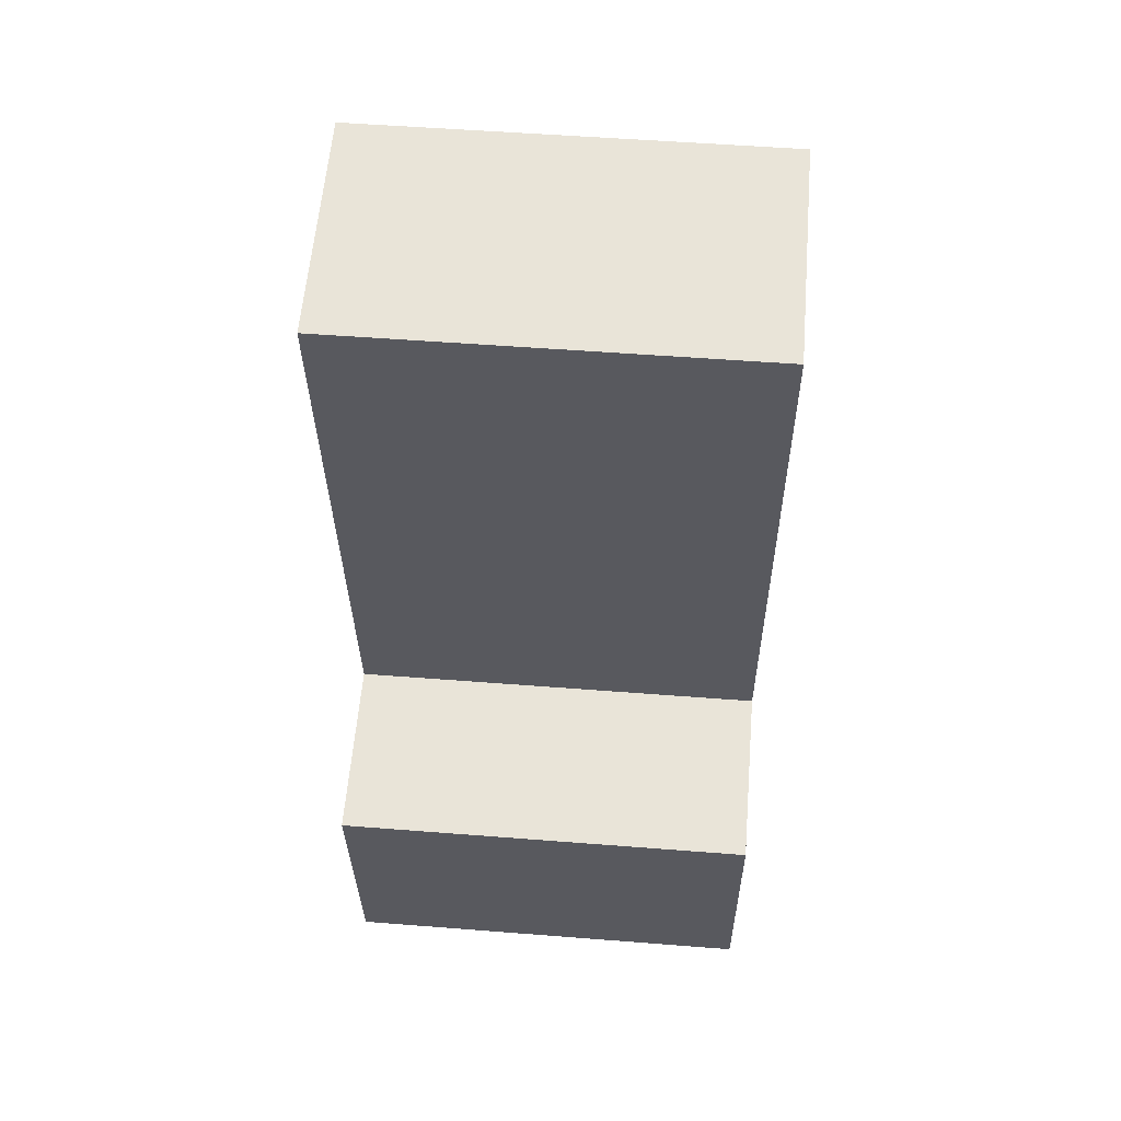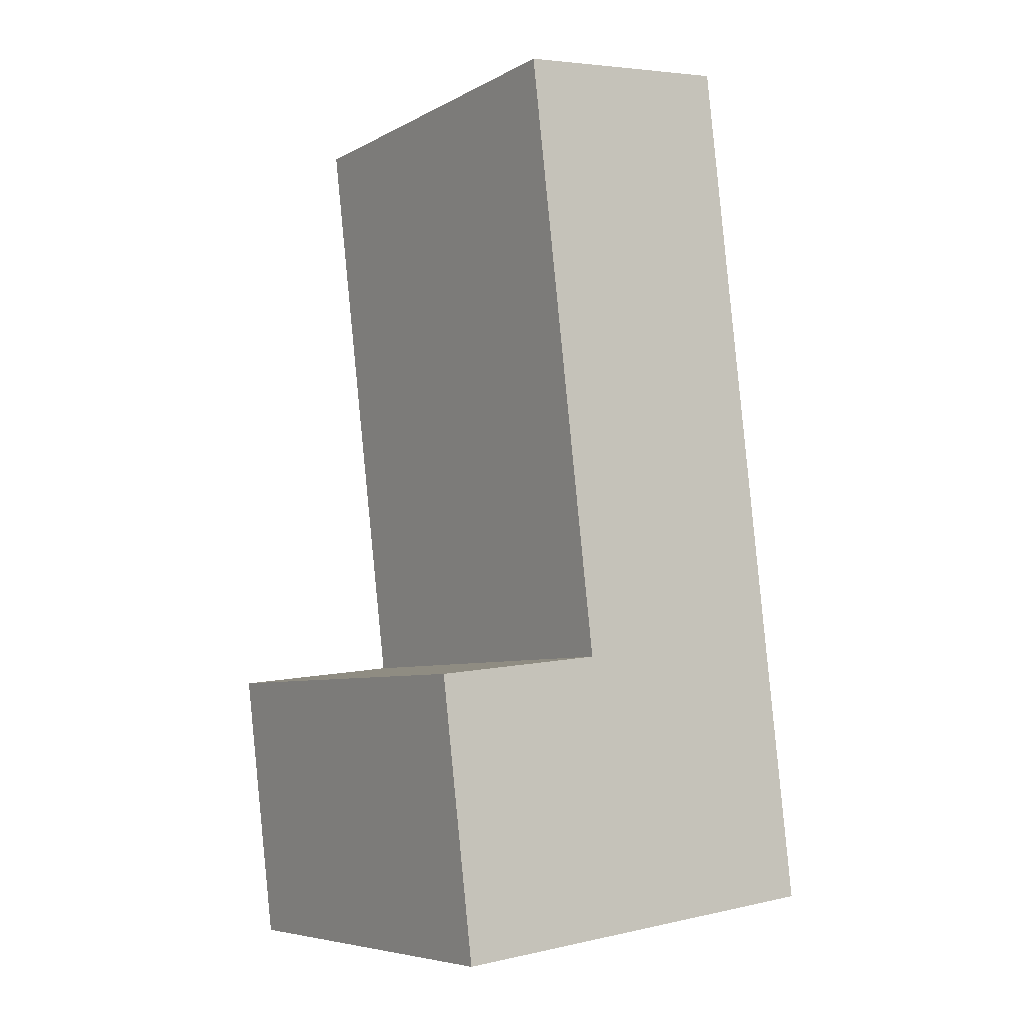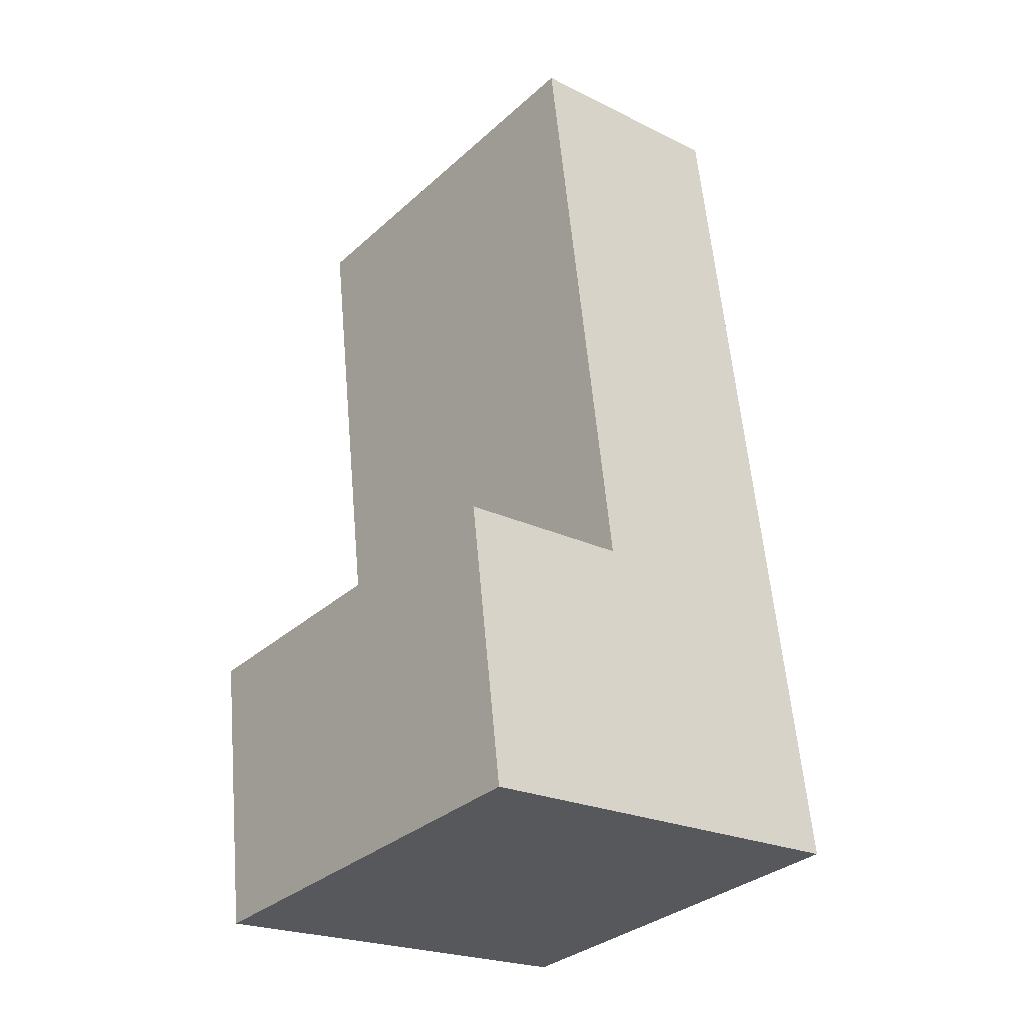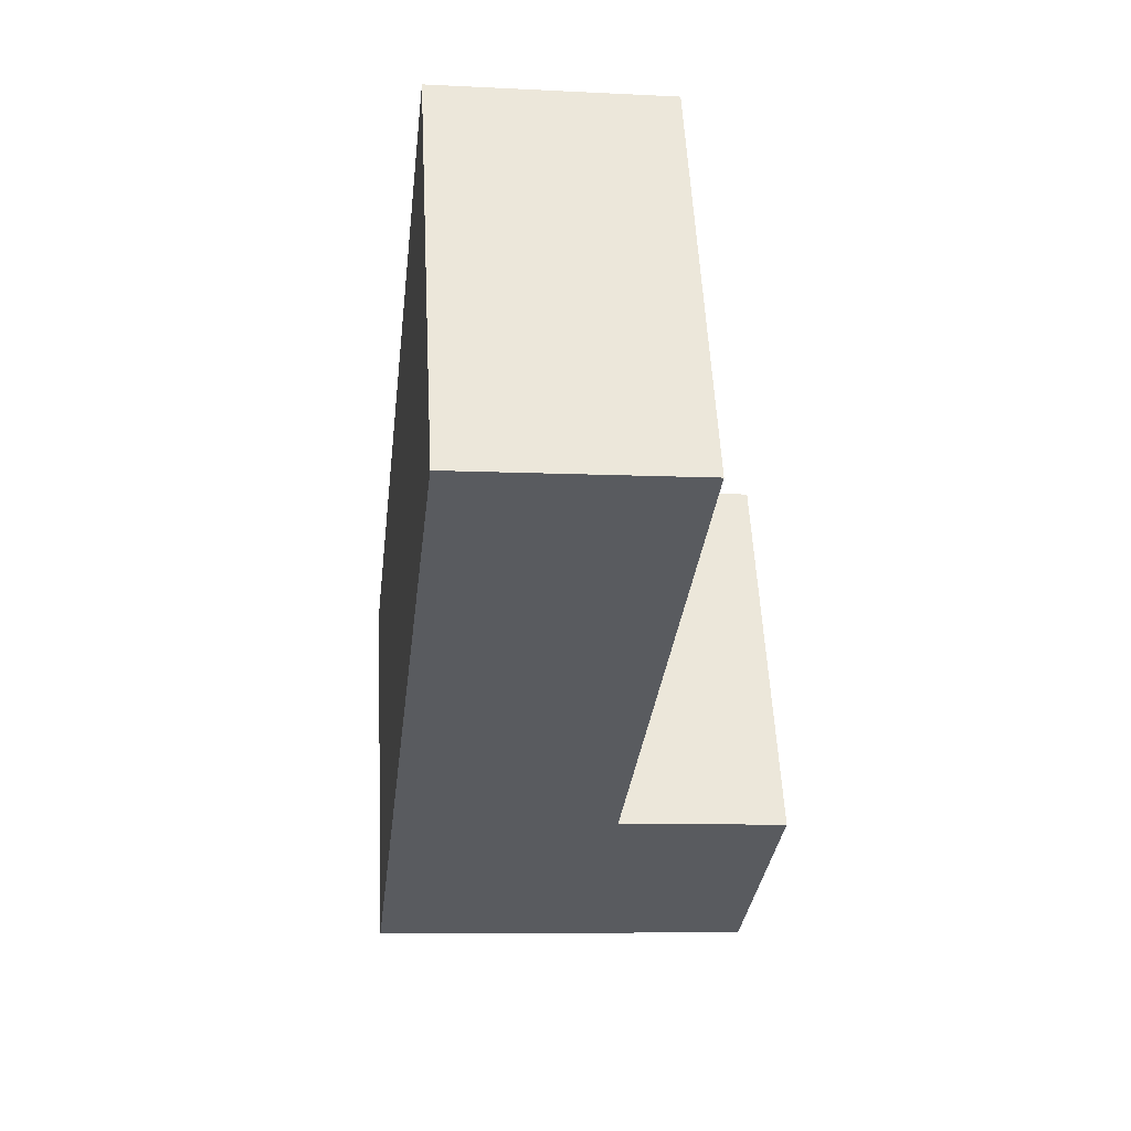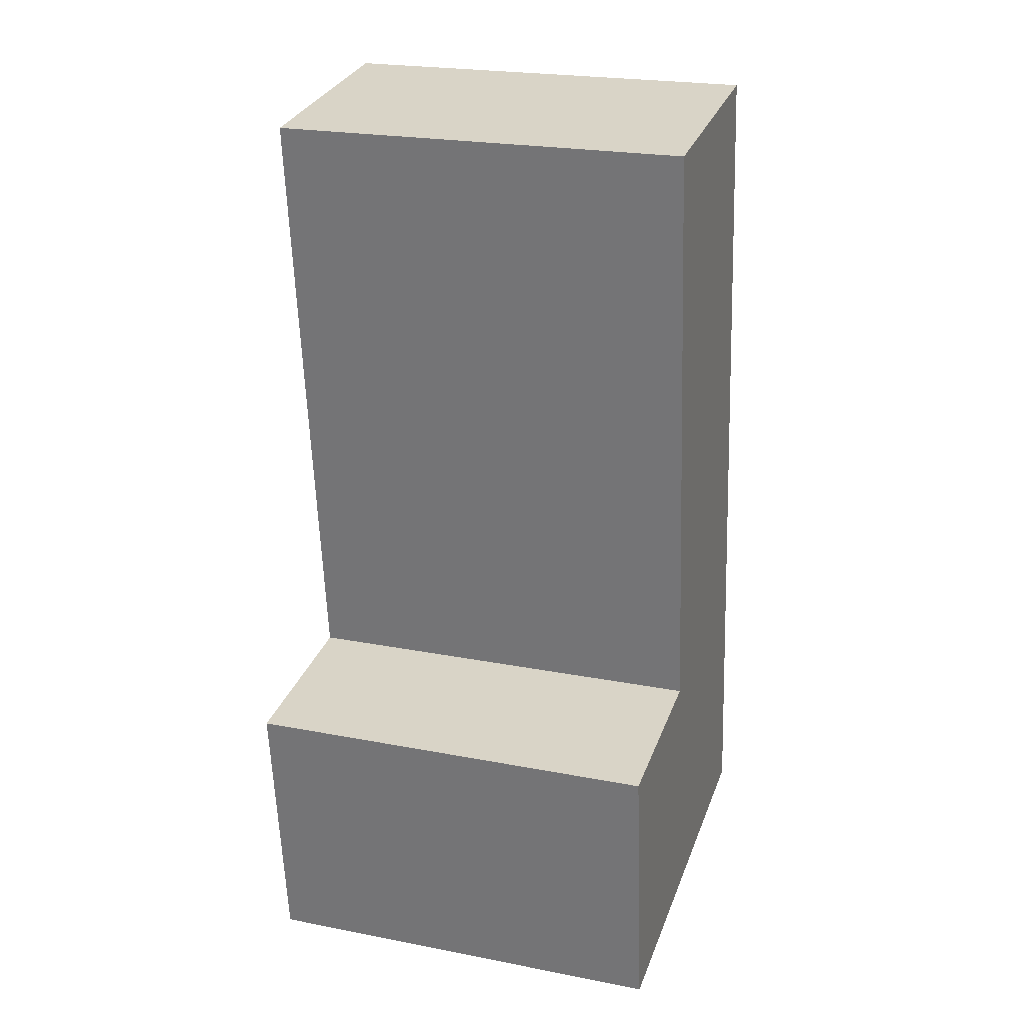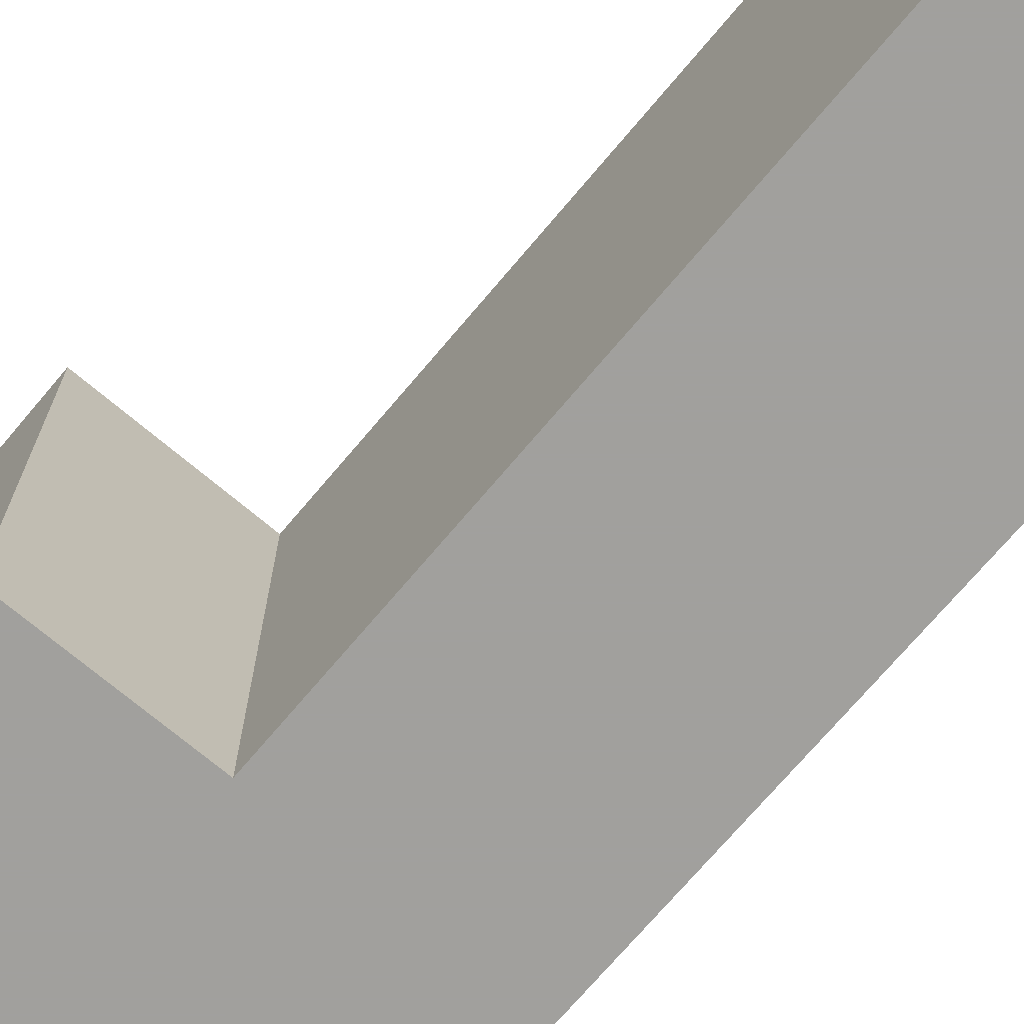
<metadata>
{"format":"obj","ext":"obj","renderer":"f3d","projection":"perspective","resolution":1024,"background":"white","views":[{"elev":52.9,"azim":-85.2,"up":"+Z"},{"elev":-6.6,"azim":-33.9,"up":"+Z"},{"elev":-33.1,"azim":-39.5,"up":"+Z"},{"elev":57.0,"azim":177.0,"up":"+Z"},{"elev":23.0,"azim":-71.7,"up":"+Z"},{"elev":-71.7,"azim":-46.8,"up":"+Y"}]}
</metadata>
<code>
v -6.511 0.1645 -5.933
v -6.517 0.1645 -5.881
v -6.484 0.1645 -5.877
v -6.497 0.1645 -5.761
v -6.454 0.1645 -5.756
v -6.434 0.1645 -5.924
v -6.484 0.08473 -5.877
v -6.517 0.08473 -5.881
v -6.511 0.08473 -5.933
v -6.454 0.08473 -5.756
v -6.497 0.08473 -5.761
v -6.434 0.08473 -5.924
v -6.454 0.08473 -5.756
v -6.434 0.08473 -5.924
v -6.434 0.1645 -5.924
v -6.454 0.1645 -5.756
v -6.497 0.08473 -5.761
v -6.454 0.08473 -5.756
v -6.454 0.1645 -5.756
v -6.497 0.1645 -5.761
v -6.484 0.08473 -5.877
v -6.497 0.08473 -5.761
v -6.497 0.1645 -5.761
v -6.484 0.1645 -5.877
v -6.517 0.08473 -5.881
v -6.484 0.08473 -5.877
v -6.484 0.1645 -5.877
v -6.517 0.1645 -5.881
v -6.511 0.08473 -5.933
v -6.517 0.08473 -5.881
v -6.517 0.1645 -5.881
v -6.511 0.1645 -5.933
v -6.434 0.08473 -5.924
v -6.511 0.08473 -5.933
v -6.511 0.1645 -5.933
v -6.434 0.1645 -5.924
f 1 2 3
f 3 4 5
f 6 1 3
f 6 3 5
f 7 8 9
f 10 11 7
f 12 10 7
f 12 7 9
f 13 14 15
f 13 15 16
f 17 18 19
f 17 19 20
f 21 22 23
f 21 23 24
f 25 26 27
f 25 27 28
f 29 30 31
f 29 31 32
f 33 34 35
f 33 35 36

</code>
